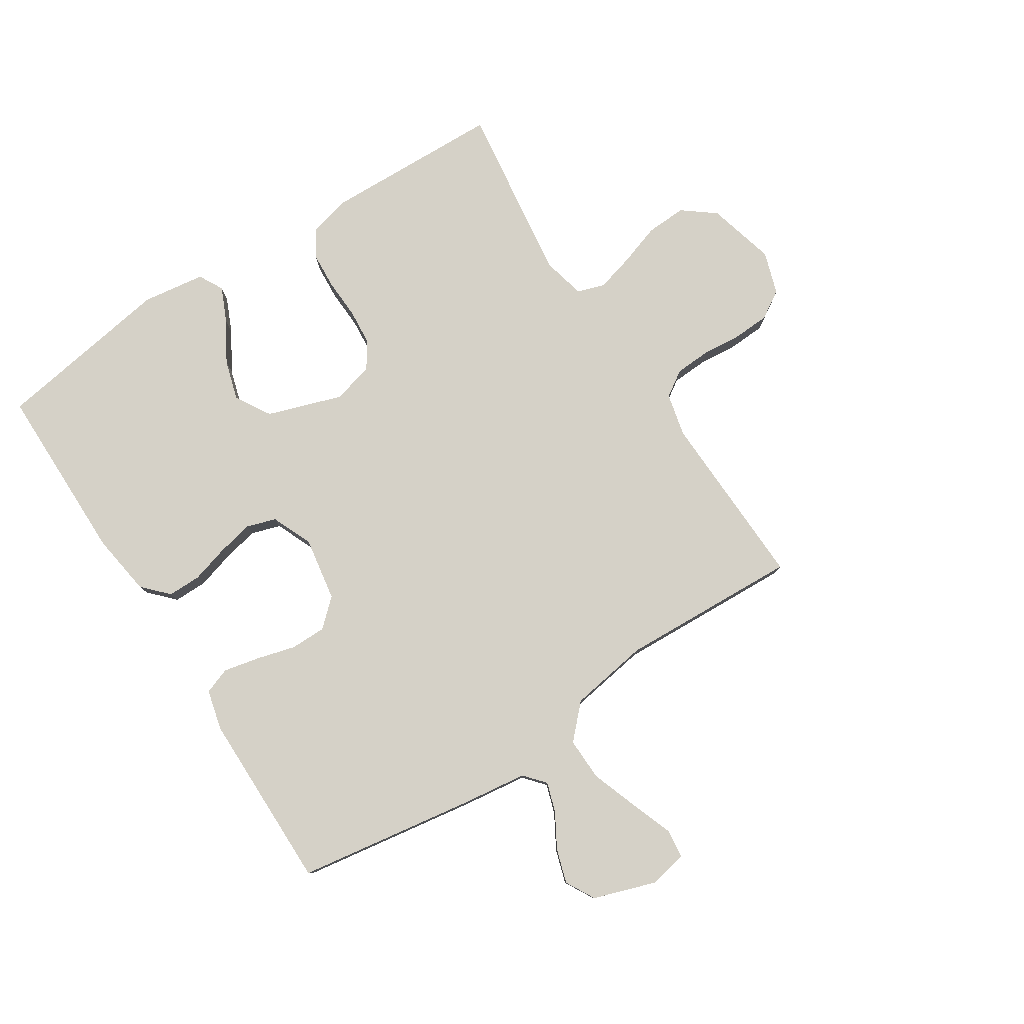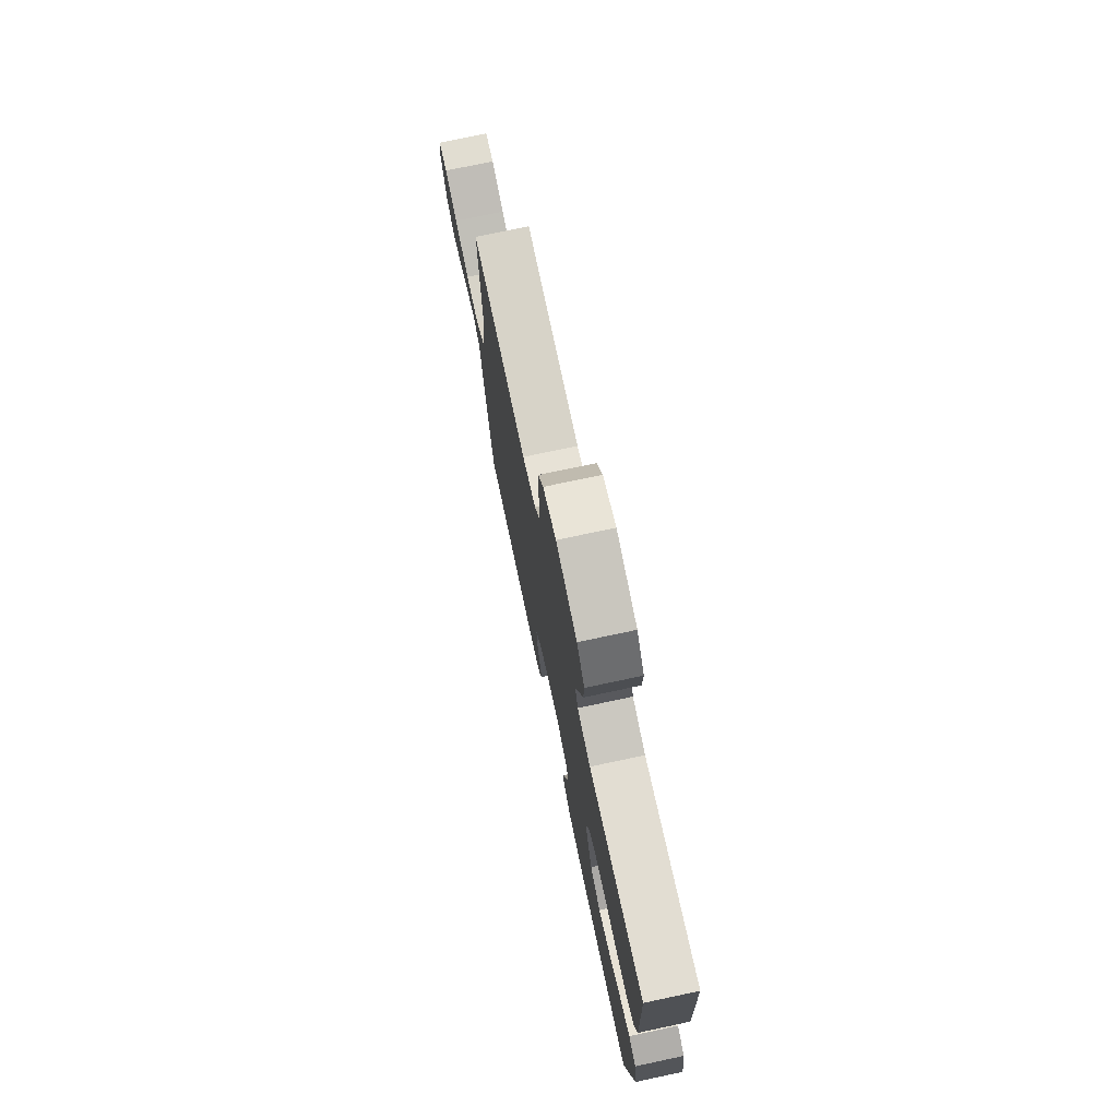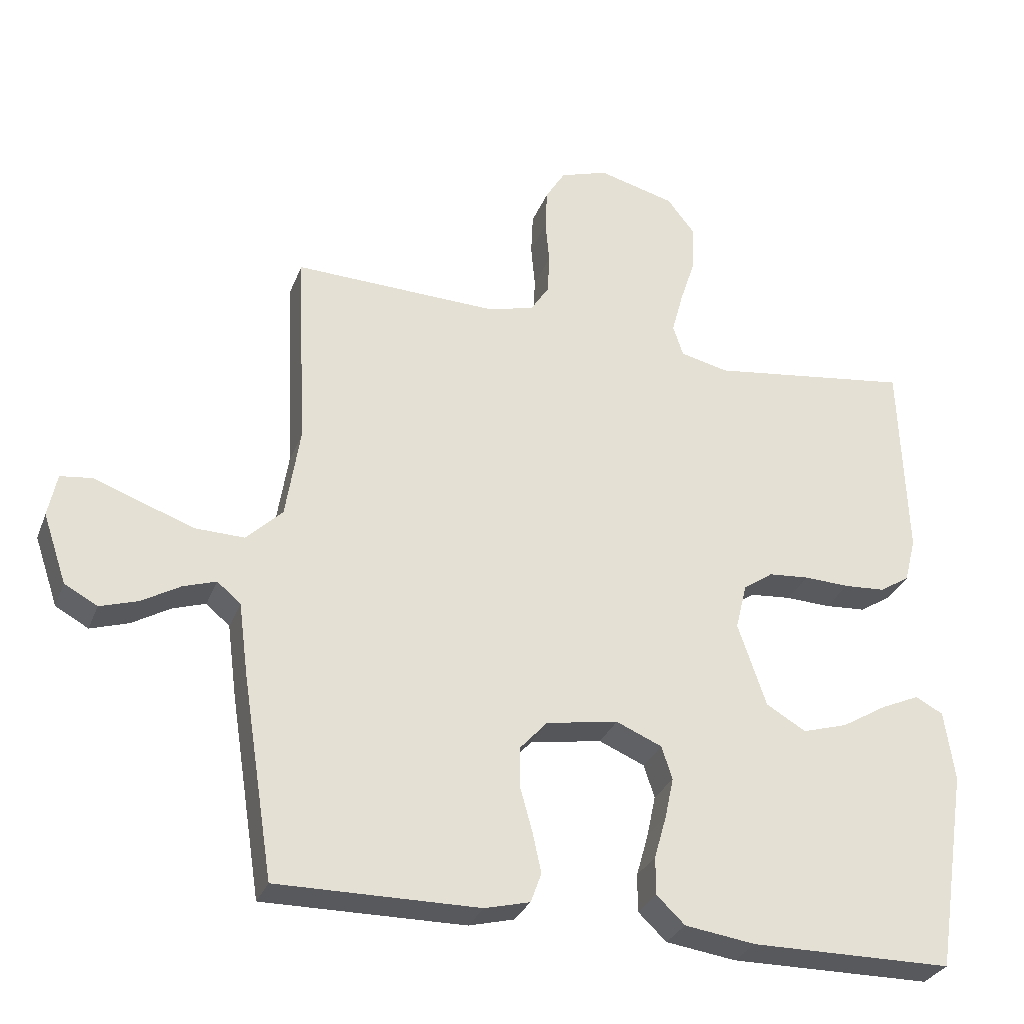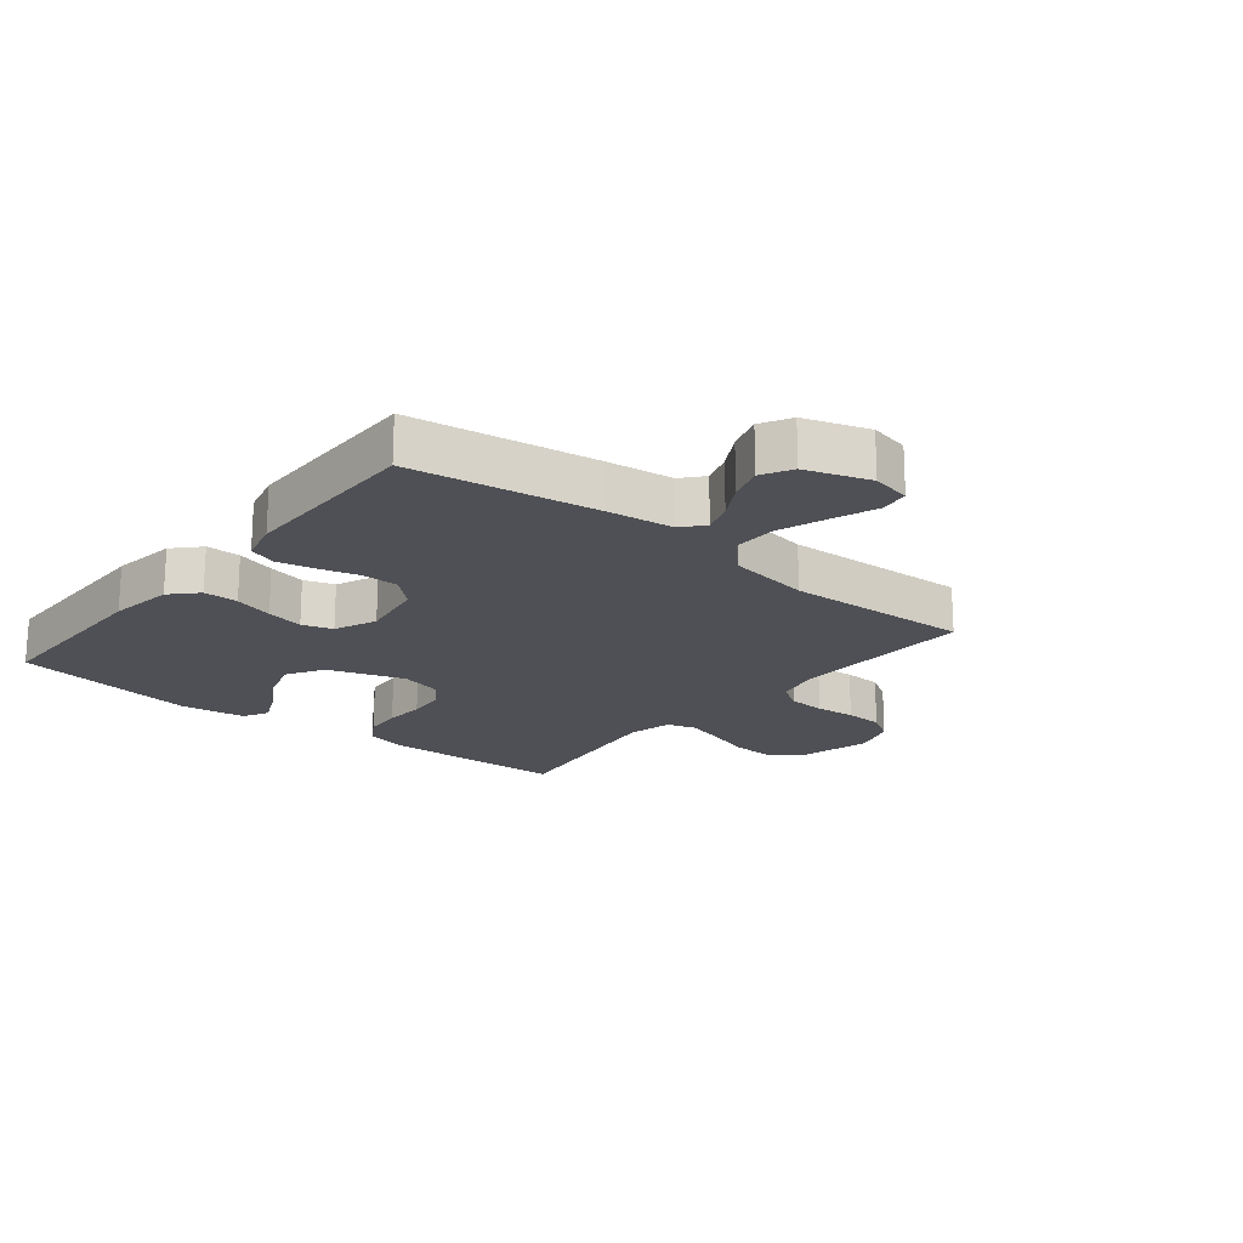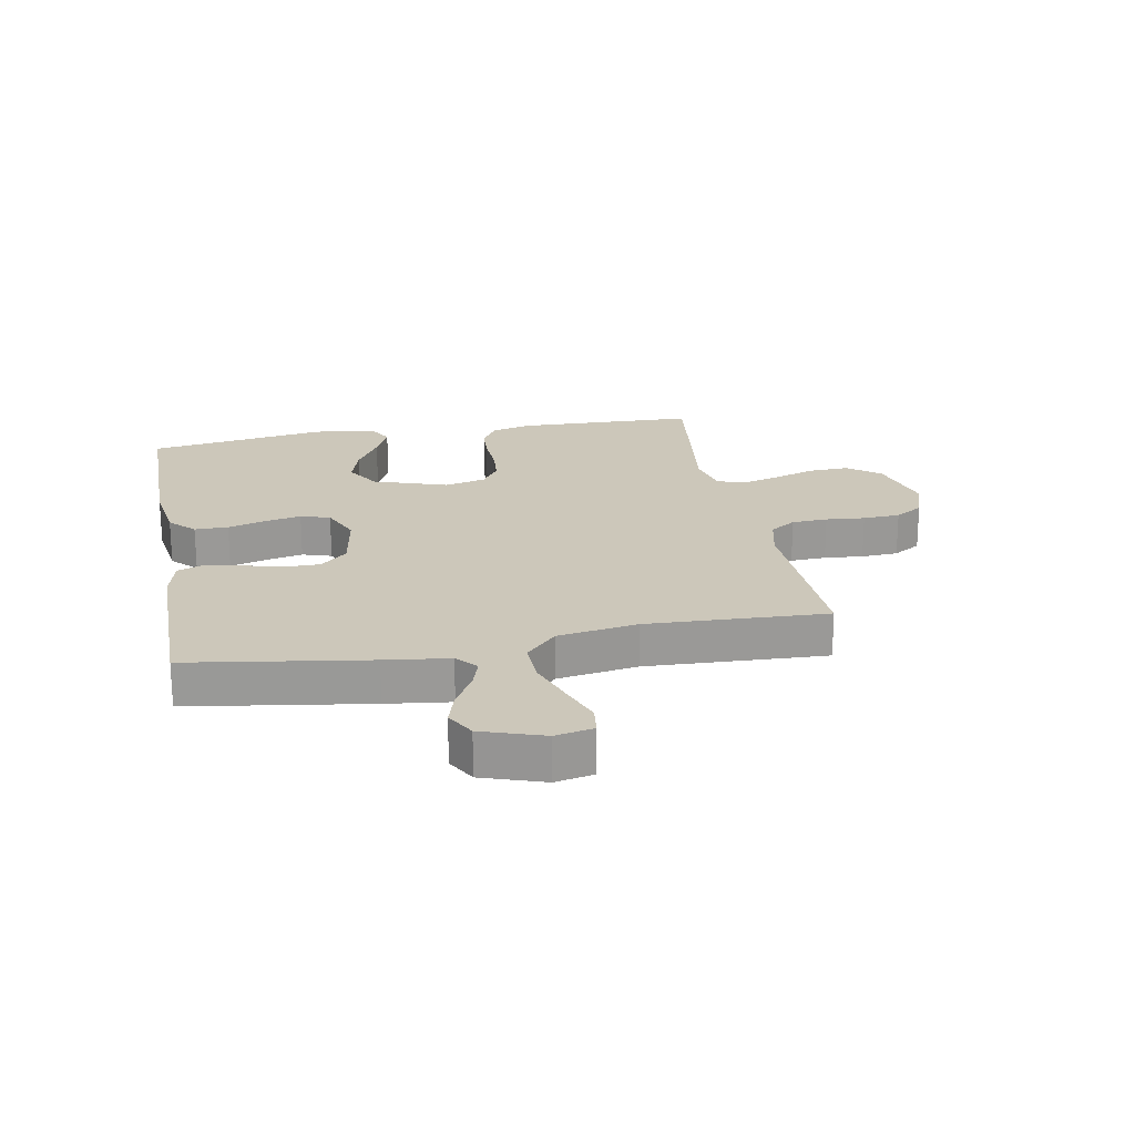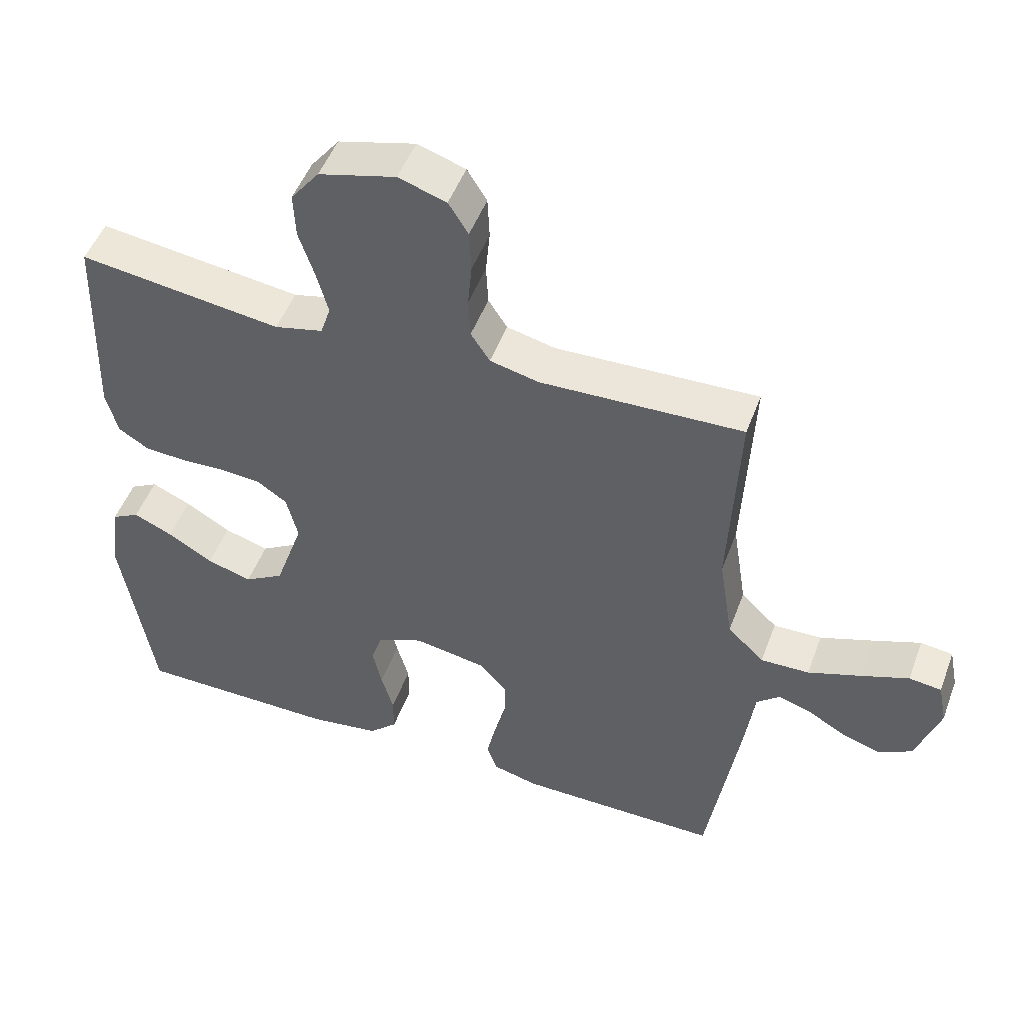
<metadata>
{"format":"obj","ext":"obj","renderer":"f3d","projection":"perspective","resolution":1024,"background":"white","views":[{"elev":79.4,"azim":-122.9,"up":"+Y"},{"elev":75.1,"azim":78.0,"up":"+Z"},{"elev":-30.1,"azim":-18.8,"up":"+Z"},{"elev":-19.3,"azim":-129.2,"up":"+Y"},{"elev":21.4,"azim":-100.7,"up":"+Y"},{"elev":49.5,"azim":-159.9,"up":"+Z"}]}
</metadata>
<code>
v -0.5 0.07 -0.5
v -0.547 0.07 -0.2
v -0.561 0.07 -0.093
v -0.596 0.07 -0.063
v -0.645 0.07 -0.079
v -0.702 0.07 -0.112
v -0.759 0.07 -0.13
v -0.808 0.07 -0.103
v -0.843 0.07 0
v -0.83 0.07 0.064
v -0.782 0.07 0.07
v -0.712 0.07 0.044
v -0.633 0.07 0.016
v -0.561 0.07 0.014
v -0.507 0.07 0.066
v -0.486 0.07 0.2
v -0.5 0.07 0.5
v -0.2 0.07 0.49
v -0.128 0.07 0.507
v -0.1 0.07 0.55
v -0.097 0.07 0.61
v -0.103 0.07 0.675
v -0.1 0.07 0.737
v -0.071 0.07 0.784
v 0 0.07 0.807
v 0.114 0.07 0.777
v 0.156 0.07 0.723
v 0.153 0.07 0.656
v 0.13 0.07 0.586
v 0.113 0.07 0.523
v 0.128 0.07 0.477
v 0.2 0.07 0.46
v 0.5 0.07 0.5
v 0.51 0.07 0.2
v 0.493 0.07 0.133
v 0.448 0.07 0.105
v 0.387 0.07 0.101
v 0.32 0.07 0.104
v 0.259 0.07 0.099
v 0.215 0.07 0.069
v 0.198 0.07 0
v 0.24 0.07 -0.124
v 0.299 0.07 -0.159
v 0.366 0.07 -0.139
v 0.433 0.07 -0.099
v 0.491 0.07 -0.073
v 0.532 0.07 -0.095
v 0.547 0.07 -0.2
v 0.5 0.07 -0.5
v 0.2 0.07 -0.502
v 0.095 0.07 -0.487
v 0.053 0.07 -0.447
v 0.053 0.07 -0.391
v 0.071 0.07 -0.328
v 0.084 0.07 -0.267
v 0.068 0.07 -0.218
v 0 0.07 -0.189
v -0.107 0.07 -0.207
v -0.148 0.07 -0.252
v -0.148 0.07 -0.312
v -0.13 0.07 -0.377
v -0.117 0.07 -0.437
v -0.133 0.07 -0.481
v -0.2 0.07 -0.498
v -0.5 0 -0.5
v -0.547 0 -0.2
v -0.561 0 -0.093
v -0.596 0 -0.063
v -0.645 0 -0.079
v -0.702 0 -0.112
v -0.759 0 -0.13
v -0.808 0 -0.103
v -0.843 0 0
v -0.83 0 0.064
v -0.782 0 0.07
v -0.712 0 0.044
v -0.633 0 0.016
v -0.561 0 0.014
v -0.507 0 0.066
v -0.486 0 0.2
v -0.5 0 0.5
v -0.2 0 0.49
v -0.128 0 0.507
v -0.1 0 0.55
v -0.097 0 0.61
v -0.103 0 0.675
v -0.1 0 0.737
v -0.071 0 0.784
v 0 0 0.807
v 0.114 0 0.777
v 0.156 0 0.723
v 0.153 0 0.656
v 0.13 0 0.586
v 0.113 0 0.523
v 0.128 0 0.477
v 0.2 0 0.46
v 0.5 0 0.5
v 0.51 0 0.2
v 0.493 0 0.133
v 0.448 0 0.105
v 0.387 0 0.101
v 0.32 0 0.104
v 0.259 0 0.099
v 0.215 0 0.069
v 0.198 0 0
v 0.24 0 -0.124
v 0.299 0 -0.159
v 0.366 0 -0.139
v 0.433 0 -0.099
v 0.491 0 -0.073
v 0.532 0 -0.095
v 0.547 0 -0.2
v 0.5 0 -0.5
v 0.2 0 -0.502
v 0.095 0 -0.487
v 0.053 0 -0.447
v 0.053 0 -0.391
v 0.071 0 -0.328
v 0.084 0 -0.267
v 0.068 0 -0.218
v 0 0 -0.189
v -0.107 0 -0.207
v -0.148 0 -0.252
v -0.148 0 -0.312
v -0.13 0 -0.377
v -0.117 0 -0.437
v -0.133 0 -0.481
v -0.2 0 -0.498
f 1 2 3
f 64 1 3
f 63 64 3
f 62 63 3
f 61 62 3
f 60 61 3
f 59 60 3 4
f 58 59 4
f 57 58 4
f 52 53 54
f 51 52 54
f 50 51 54
f 49 50 54
f 48 49 54
f 47 48 54
f 46 47 54
f 45 46 54
f 44 45 54
f 43 44 54 55
f 42 43 55 56
f 36 37 38
f 35 36 38
f 34 35 38
f 33 34 38
f 32 33 38
f 31 32 38 39
f 27 28 29
f 26 27 29
f 25 26 29
f 24 25 29
f 23 24 29
f 22 23 29
f 21 22 29
f 20 21 29 30
f 19 20 30 31
f 16 17 18
f 31 39 40
f 19 31 40
f 18 19 40
f 16 18 40
f 15 16 40
f 10 11 12
f 9 10 12
f 8 9 12
f 7 8 12
f 6 7 12
f 5 6 12
f 4 5 12 13
f 57 4 13 14
f 41 42 56 57
f 40 41 57
f 15 40 57
f 14 15 57
f 67 66 65
f 67 65 128
f 67 128 127
f 67 127 126
f 67 126 125
f 67 125 124
f 68 67 124 123
f 68 123 122
f 68 122 121
f 118 117 116
f 118 116 115
f 118 115 114
f 118 114 113
f 118 113 112
f 118 112 111
f 118 111 110
f 118 110 109
f 118 109 108
f 119 118 108 107
f 120 119 107 106
f 102 101 100
f 102 100 99
f 102 99 98
f 102 98 97
f 102 97 96
f 103 102 96 95
f 93 92 91
f 93 91 90
f 93 90 89
f 93 89 88
f 93 88 87
f 93 87 86
f 93 86 85
f 94 93 85 84
f 95 94 84 83
f 82 81 80
f 104 103 95
f 104 95 83
f 104 83 82
f 104 82 80
f 104 80 79
f 76 75 74
f 76 74 73
f 76 73 72
f 76 72 71
f 76 71 70
f 76 70 69
f 77 76 69 68
f 78 77 68 121
f 121 120 106 105
f 121 105 104
f 121 104 79
f 121 79 78
f 1 65 66 2
f 2 66 67 3
f 3 67 68 4
f 4 68 69 5
f 5 69 70 6
f 6 70 71 7
f 7 71 72 8
f 8 72 73 9
f 9 73 74 10
f 10 74 75 11
f 11 75 76 12
f 12 76 77 13
f 13 77 78 14
f 14 78 79 15
f 15 79 80 16
f 16 80 81 17
f 17 81 82 18
f 18 82 83 19
f 19 83 84 20
f 20 84 85 21
f 21 85 86 22
f 22 86 87 23
f 23 87 88 24
f 24 88 89 25
f 25 89 90 26
f 26 90 91 27
f 27 91 92 28
f 28 92 93 29
f 29 93 94 30
f 30 94 95 31
f 31 95 96 32
f 32 96 97 33
f 33 97 98 34
f 34 98 99 35
f 35 99 100 36
f 36 100 101 37
f 37 101 102 38
f 38 102 103 39
f 39 103 104 40
f 40 104 105 41
f 41 105 106 42
f 42 106 107 43
f 43 107 108 44
f 44 108 109 45
f 45 109 110 46
f 46 110 111 47
f 47 111 112 48
f 48 112 113 49
f 49 113 114 50
f 50 114 115 51
f 51 115 116 52
f 52 116 117 53
f 53 117 118 54
f 54 118 119 55
f 55 119 120 56
f 56 120 121 57
f 57 121 122 58
f 58 122 123 59
f 59 123 124 60
f 60 124 125 61
f 61 125 126 62
f 62 126 127 63
f 63 127 128 64
f 64 128 65 1

</code>
